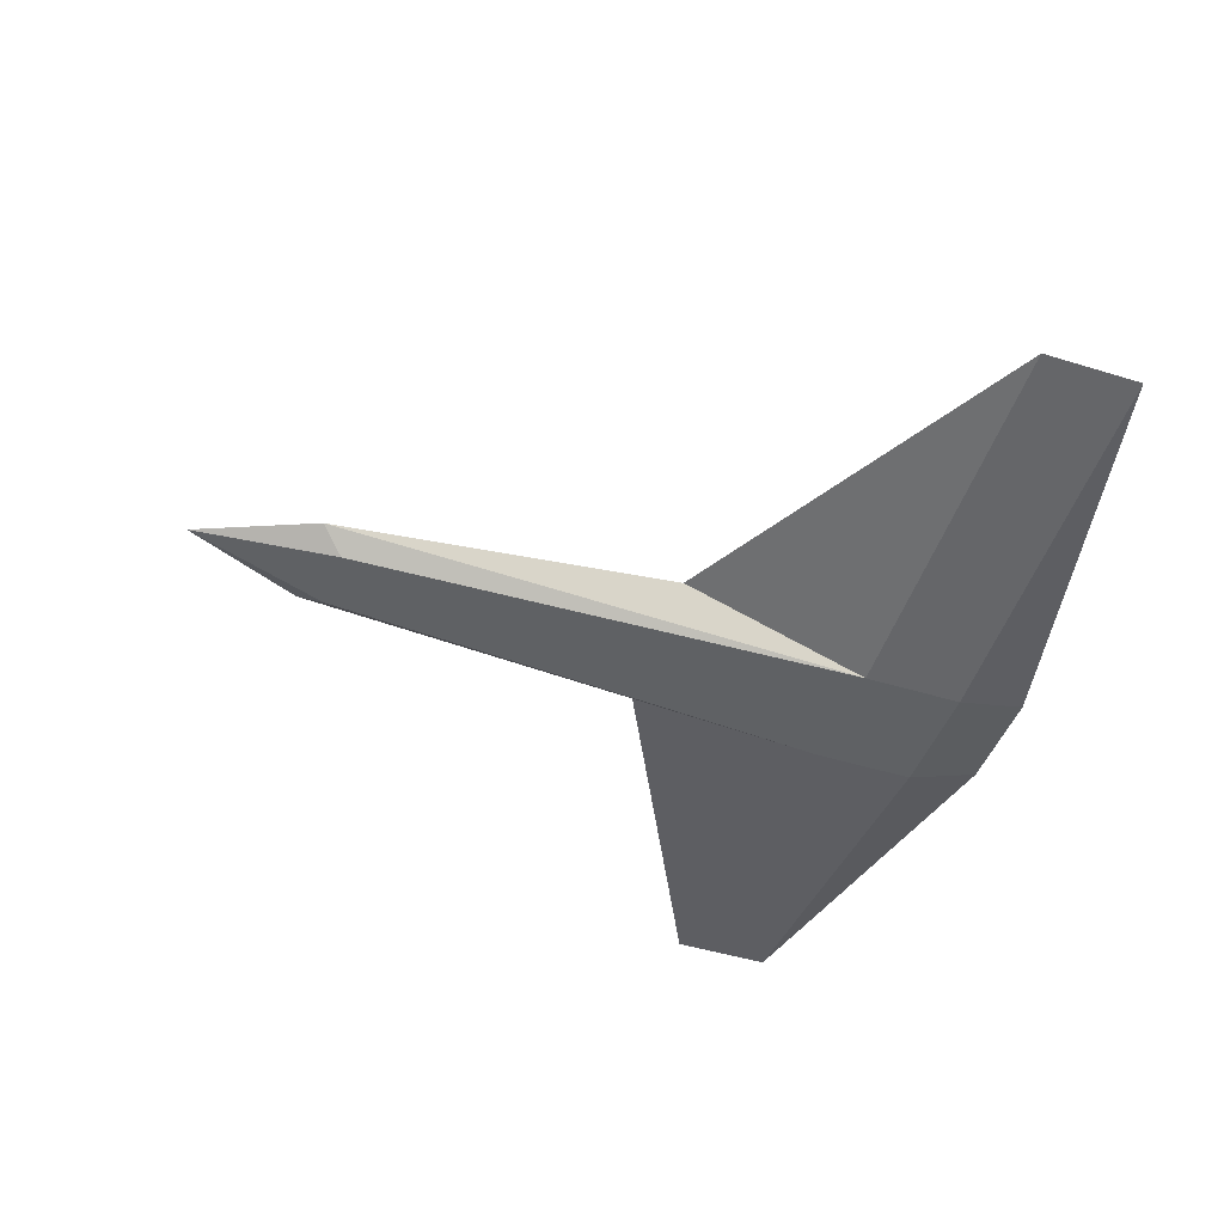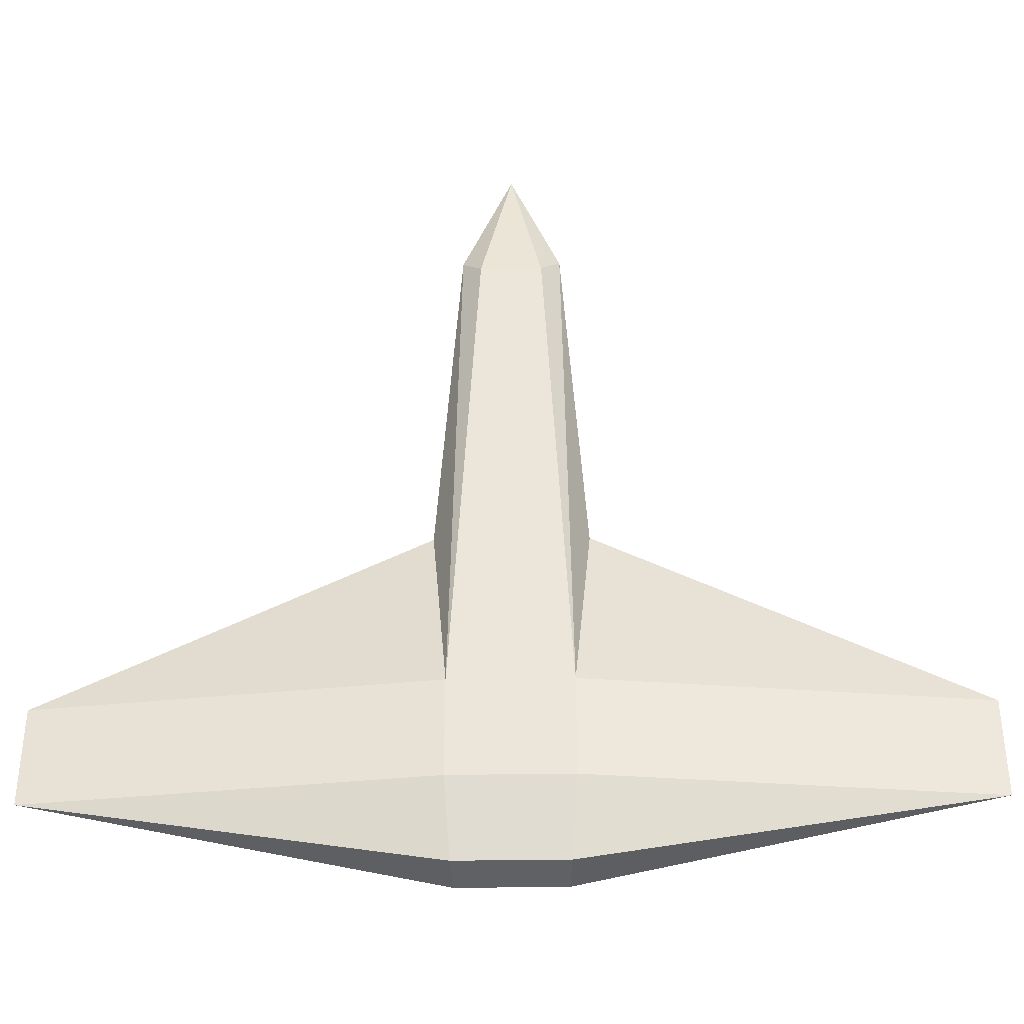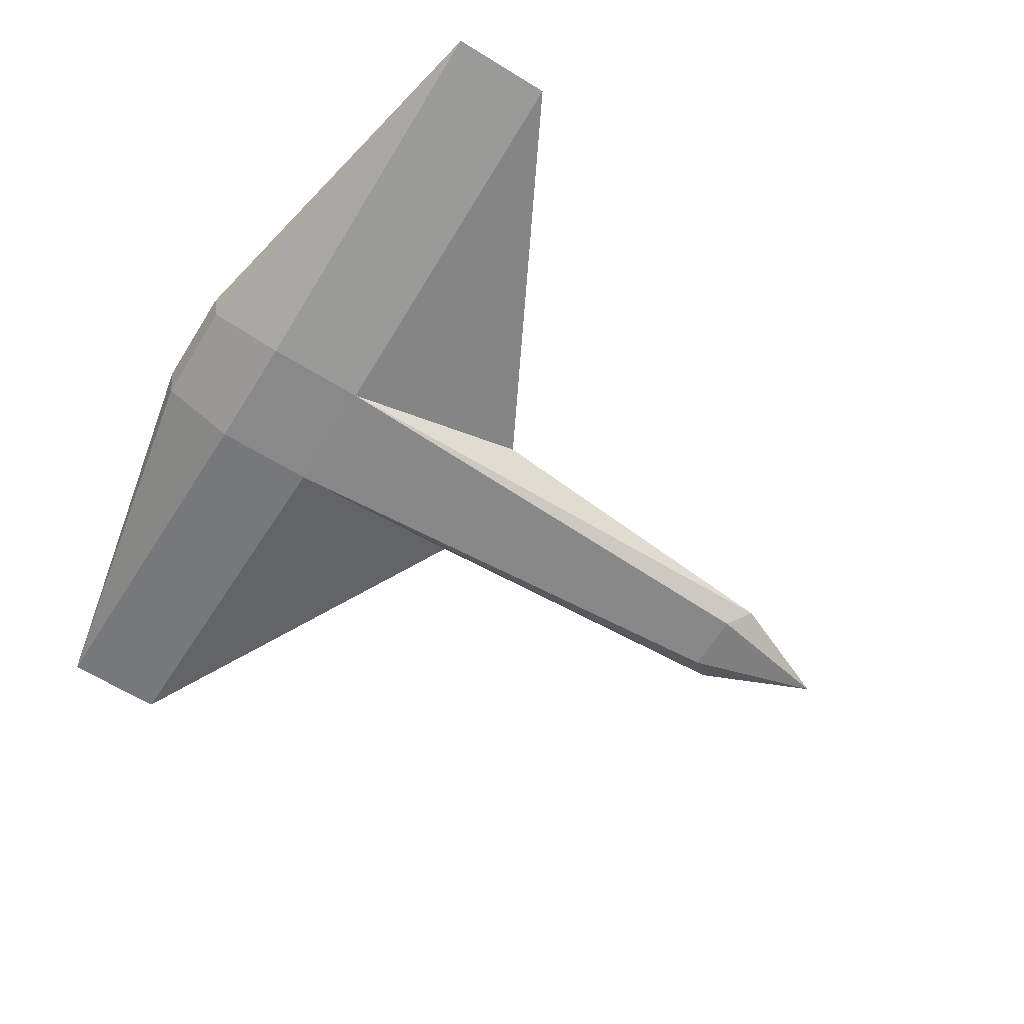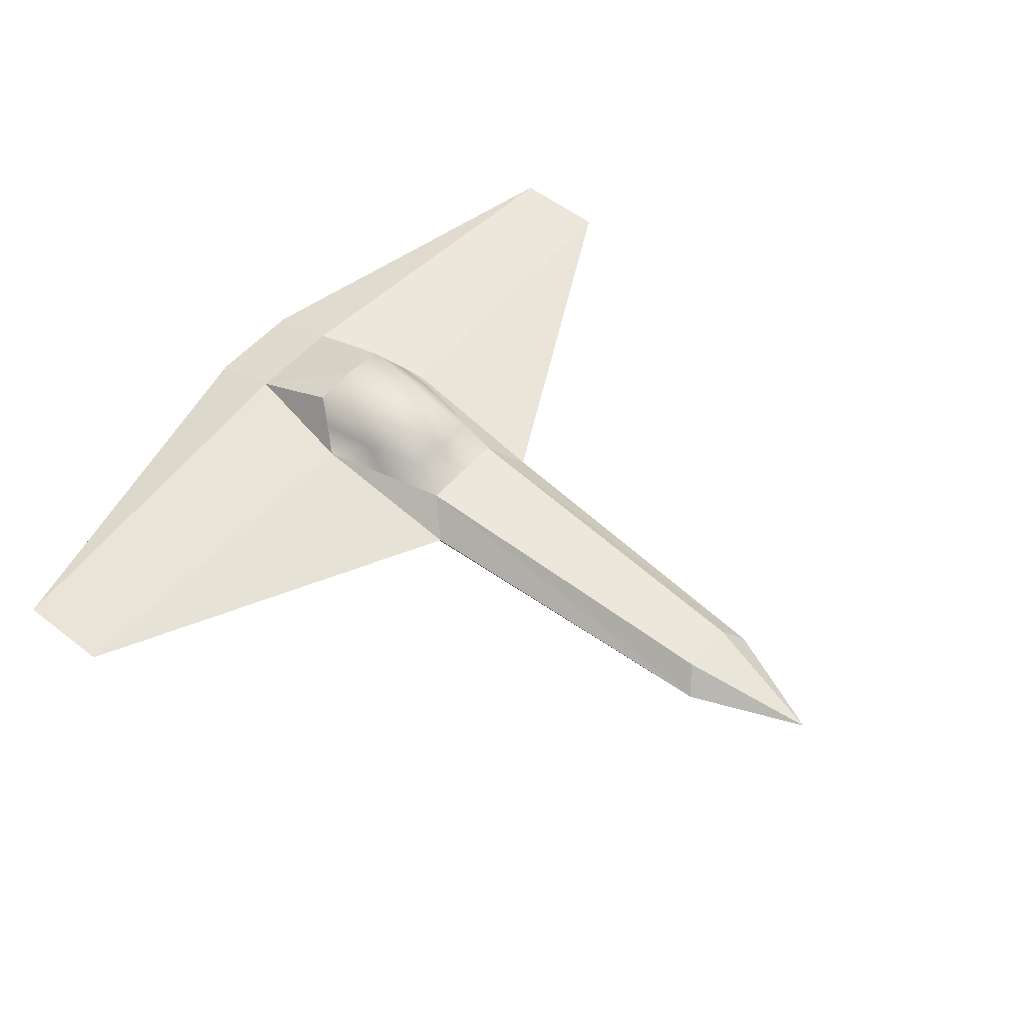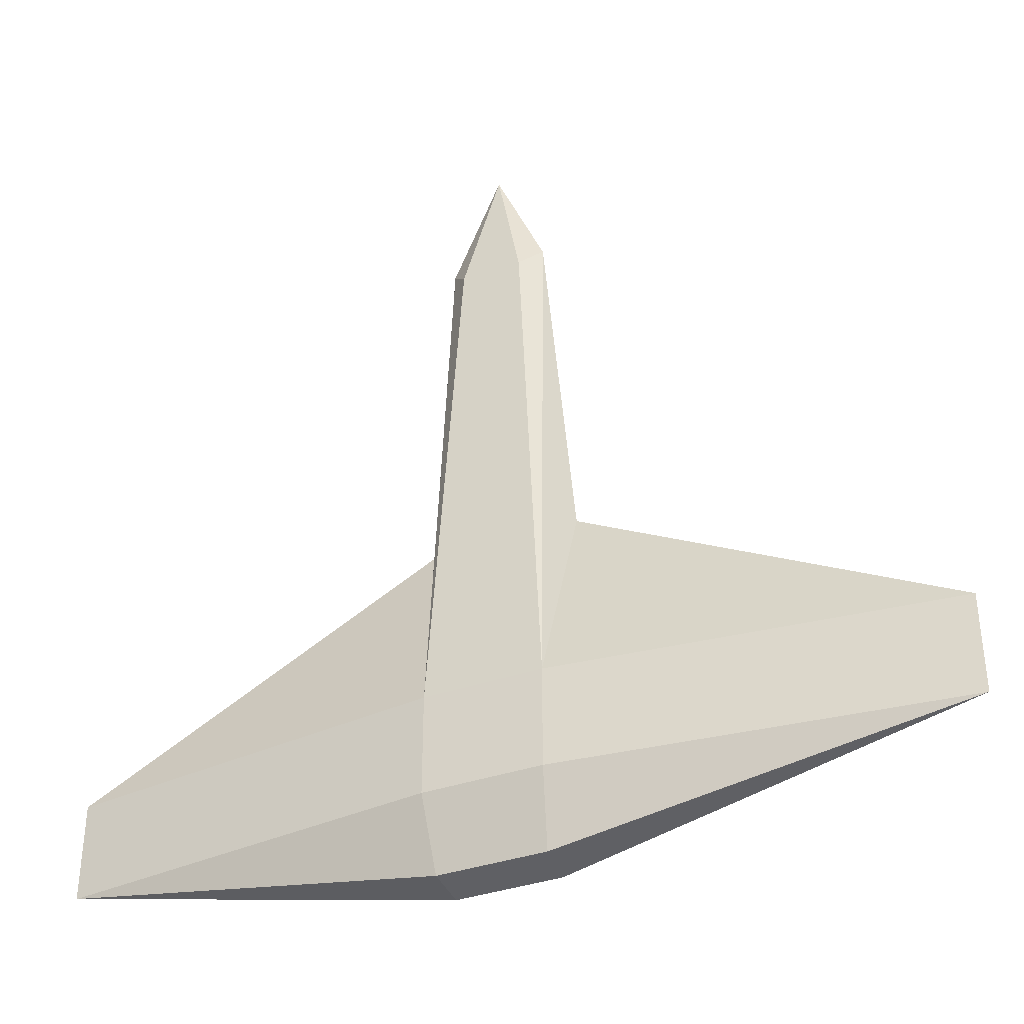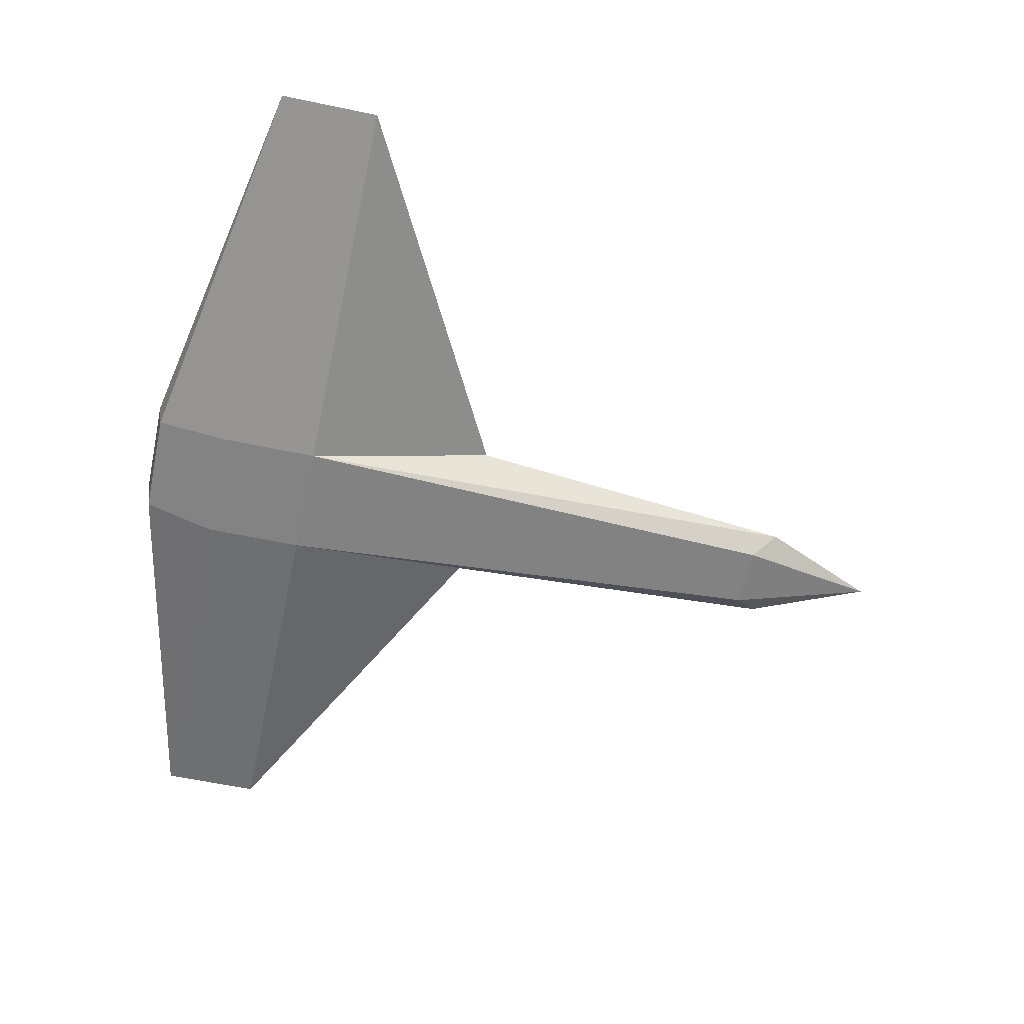
<metadata>
{"format":"obj","ext":"obj","renderer":"f3d","projection":"perspective","resolution":1024,"background":"white","views":[{"elev":-45.4,"azim":-109.7,"up":"+Z"},{"elev":-37.4,"azim":-178.9,"up":"+Y"},{"elev":-63.3,"azim":58.1,"up":"+Z"},{"elev":53.2,"azim":129.9,"up":"+Z"},{"elev":-37.1,"azim":-155.9,"up":"+Y"},{"elev":-61.0,"azim":77.9,"up":"+Z"}]}
</metadata>
<code>
o spacecraft
v -0.3522 -0.05005 0.7228
v -0.4547 0.06209 -0.2097
v -0.2365 0.8208 0.7394
v 0.5834 1.56 0.1665
v -0.5834 1.56 0.1665
v 0.2365 0.8208 0.7394
v -0.2203 4.118 0.2213
v -0.389 4.246 0.03513
v 0.389 4.246 0.03513
v 0.2203 4.118 0.2213
v -0.2406 4.063 -0.1104
v 0.2406 4.063 -0.1104
v 3.444 0.06209 0.1336
v -3.444 0.06209 0.1336
v 0.4547 0.06209 -0.2097
v 0.3522 -0.05005 0.7228
v -0.4547 -0.714 -0.2097
v 3.444 -0.714 0.1336
v -3.444 -0.714 0.1336
v 0.4547 -0.714 -0.2097
v -0.3972 -1.327 0.2498
v -0.4118 -1.282 -0.04349
v 0.4118 -1.282 -0.04349
v 0.3972 -1.327 0.2498
v -0.3589 1.325 0.4081
v 0.3589 1.325 0.4081
v 0.6109 0.272 0.4081
v -0.6109 0.272 0.4081
v -0.3946 -0.7786 0.4081
v 0.3946 -0.7786 0.4081
v 0 5.156 0.03115
v 0 1.325 0.4081
v 0 -0.05005 0.7604
v 0.4849 0.7987 0.4081
v -0.4849 0.7987 0.4081
v -0 0.8208 0.7769
v 0.293 0.4107 0.7656
v -0.293 0.4107 0.7656
v -0.2967 1.088 0.6098
v 0.2967 1.088 0.6098
v 0.4815 0.111 0.5654
v -0.4815 0.111 0.5654
v -0.434 0.5622 0.599
v 0.434 0.5622 0.599
v -0 1.088 0.6056
v -0 0.4107 0.8032
f 15 4 13
f 32 10 7
f 34 4 26
f 5 8 2
f 11 15 2
f 8 7 31
f 10 26 9
f 2 8 11
f 31 7 10
f 8 5 25
f 8 25 7
f 4 15 9
f 12 9 15
f 9 26 4
f 5 35 25
f 38 33 46
f 27 18 13
f 2 19 14
f 13 20 15
f 15 17 2
f 28 19 29
f 29 24 30
f 17 23 22
f 30 24 18
f 29 19 21
f 18 23 20
f 17 22 19
f 21 19 22
f 24 23 18
f 23 21 22
f 40 32 45
f 33 29 30
f 25 35 39
f 1 38 42
f 16 41 37
f 26 40 34
f 10 9 31
f 12 31 9
f 11 31 12
f 31 11 8
f 13 4 27
f 28 5 14
f 2 14 5
f 29 42 28
f 41 30 27
f 34 44 27
f 34 40 44
f 40 6 44
f 37 44 6
f 37 41 44
f 41 27 44
f 42 43 28
f 42 38 43
f 38 3 43
f 39 43 3
f 39 35 43
f 35 28 43
f 39 32 25
f 3 45 39
f 6 45 36
f 37 33 16
f 6 46 37
f 3 46 36
f 7 25 32
f 32 26 10
f 34 27 4
f 11 12 15
f 5 28 35
f 38 1 33
f 27 30 18
f 2 17 19
f 13 18 20
f 15 20 17
f 28 14 19
f 29 21 24
f 17 20 23
f 23 24 21
f 40 26 32
f 30 16 33
f 33 1 29
f 29 1 42
f 41 16 30
f 39 45 32
f 3 36 45
f 6 40 45
f 37 46 33
f 6 36 46
f 3 38 46

</code>
